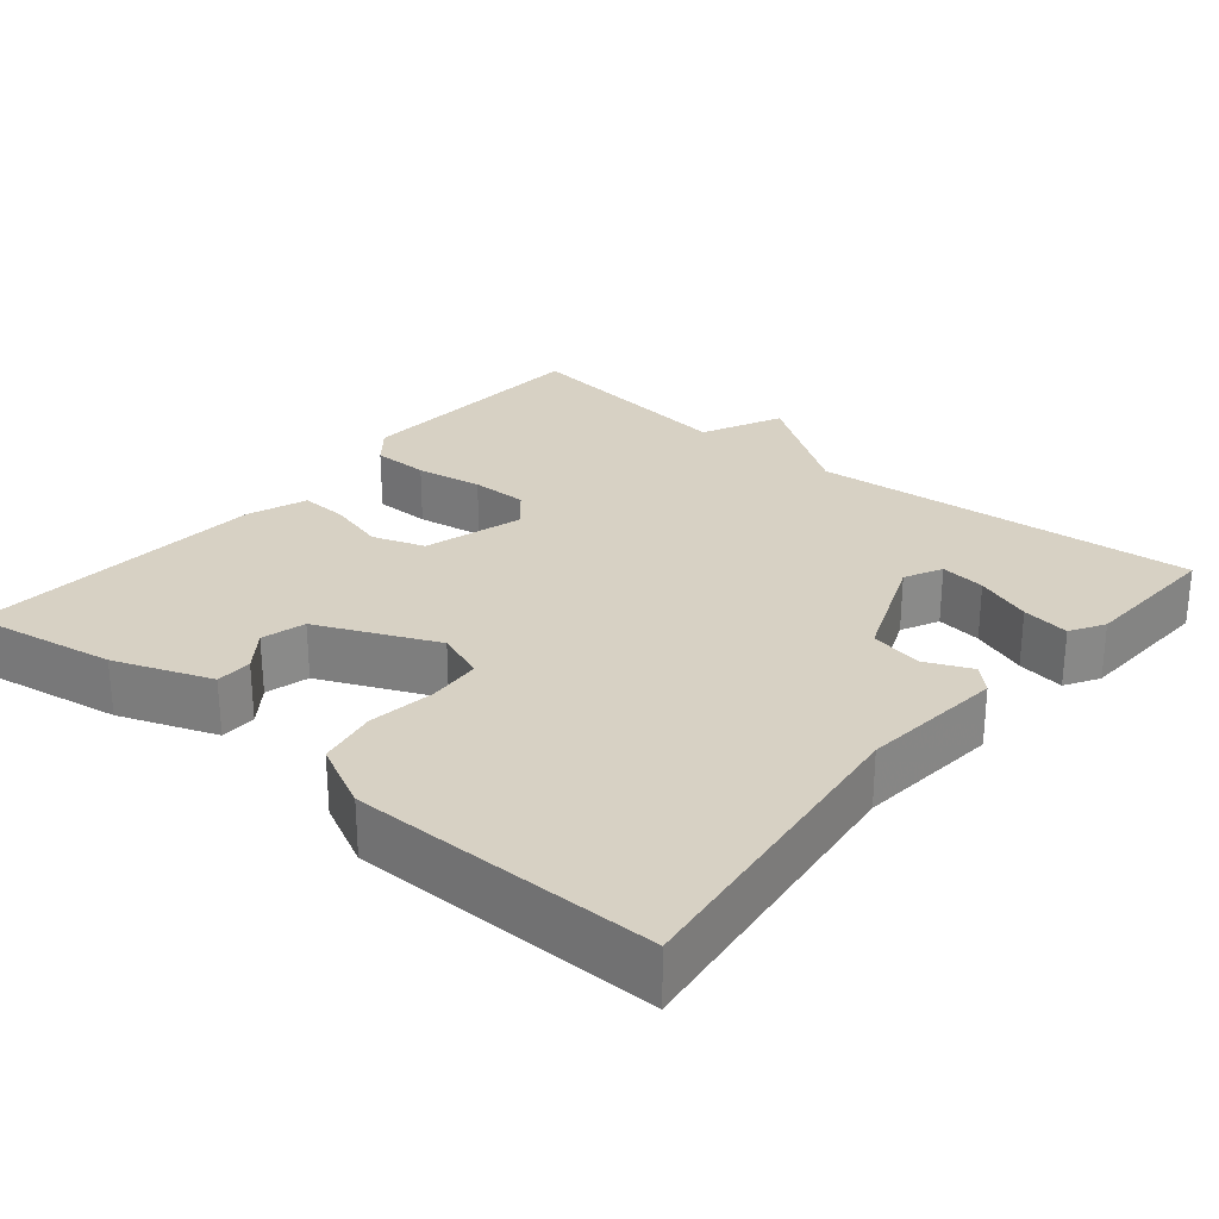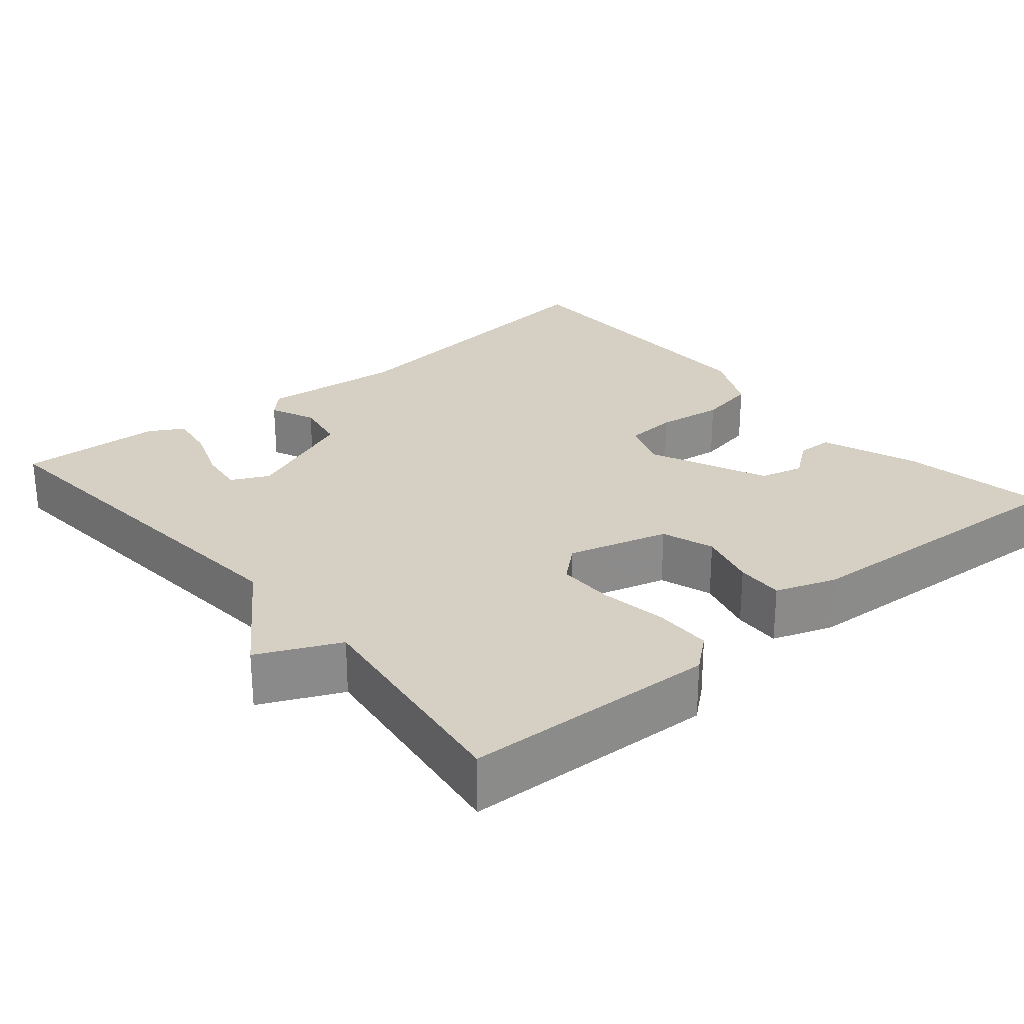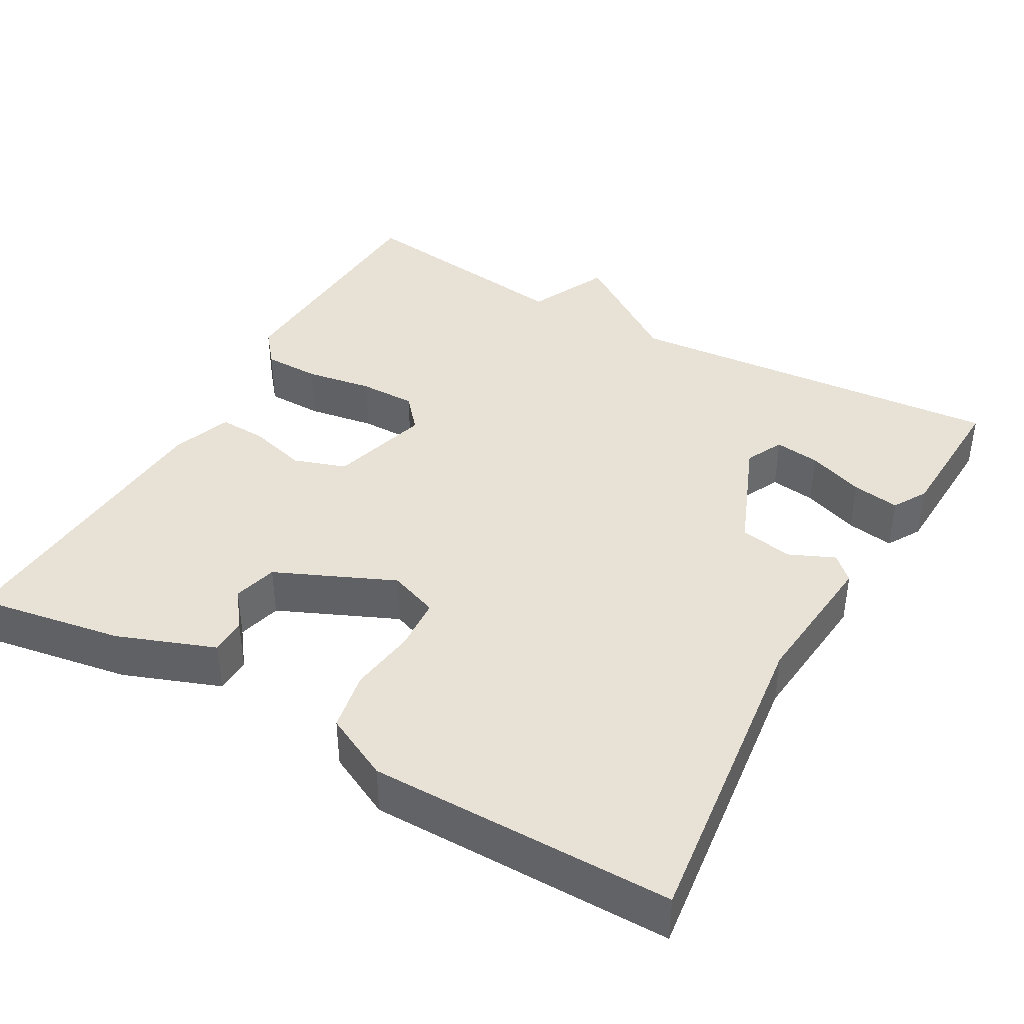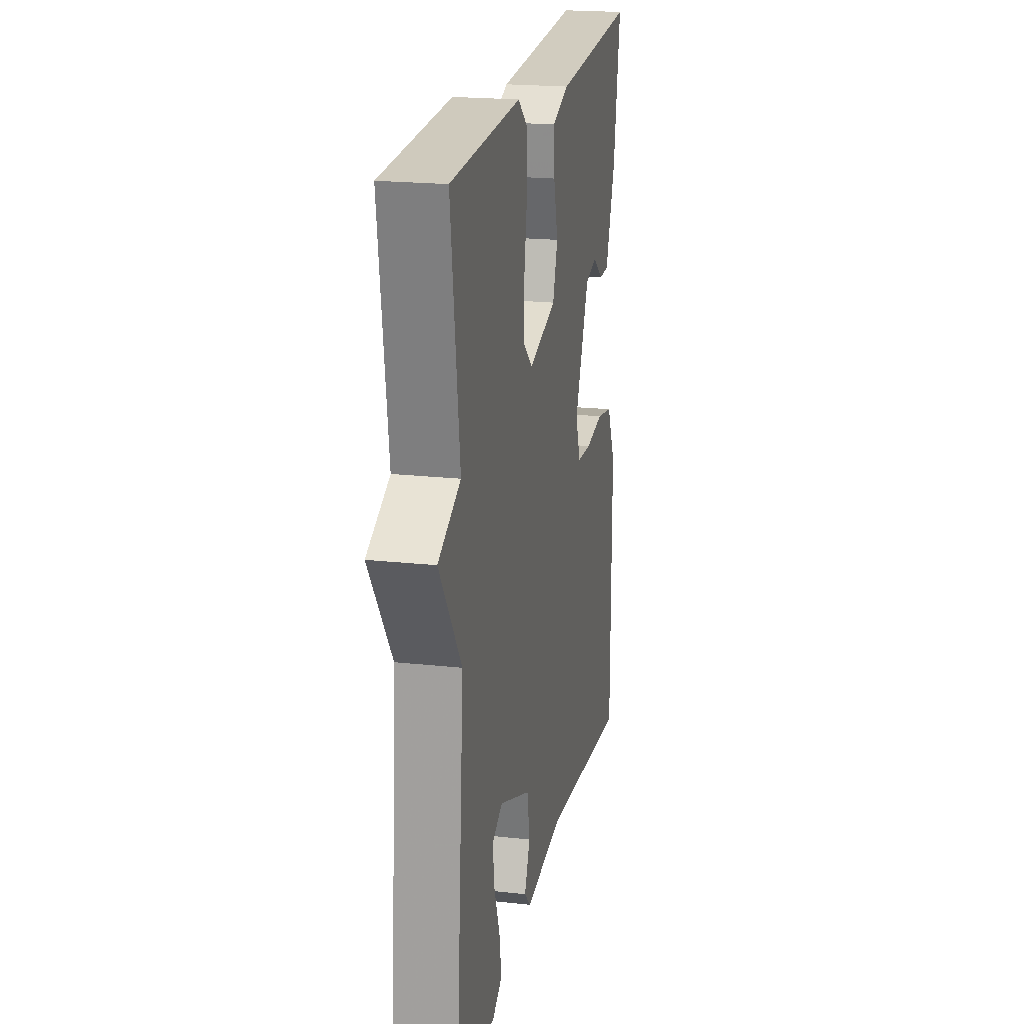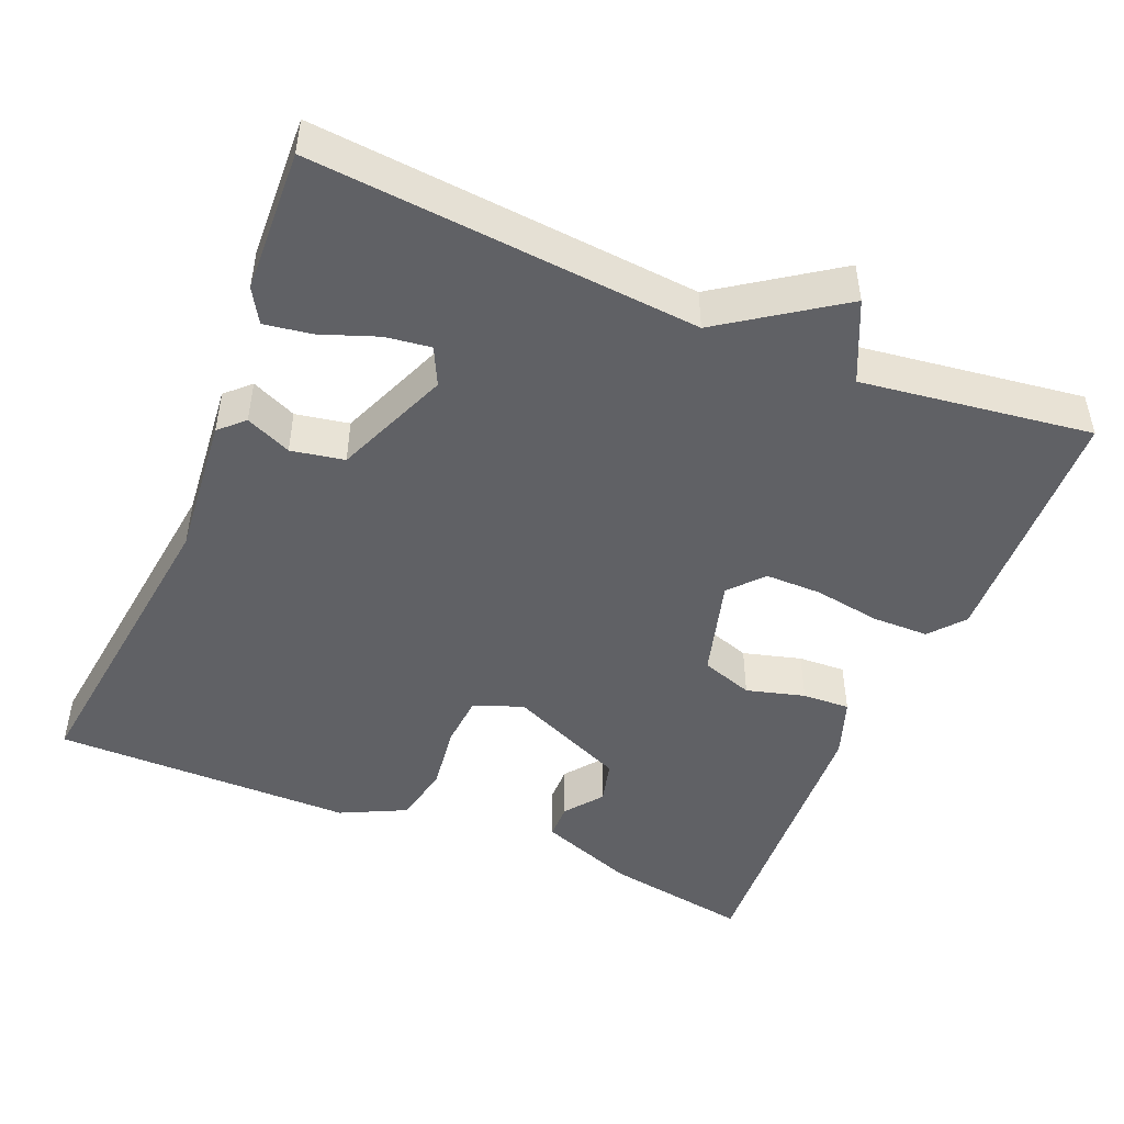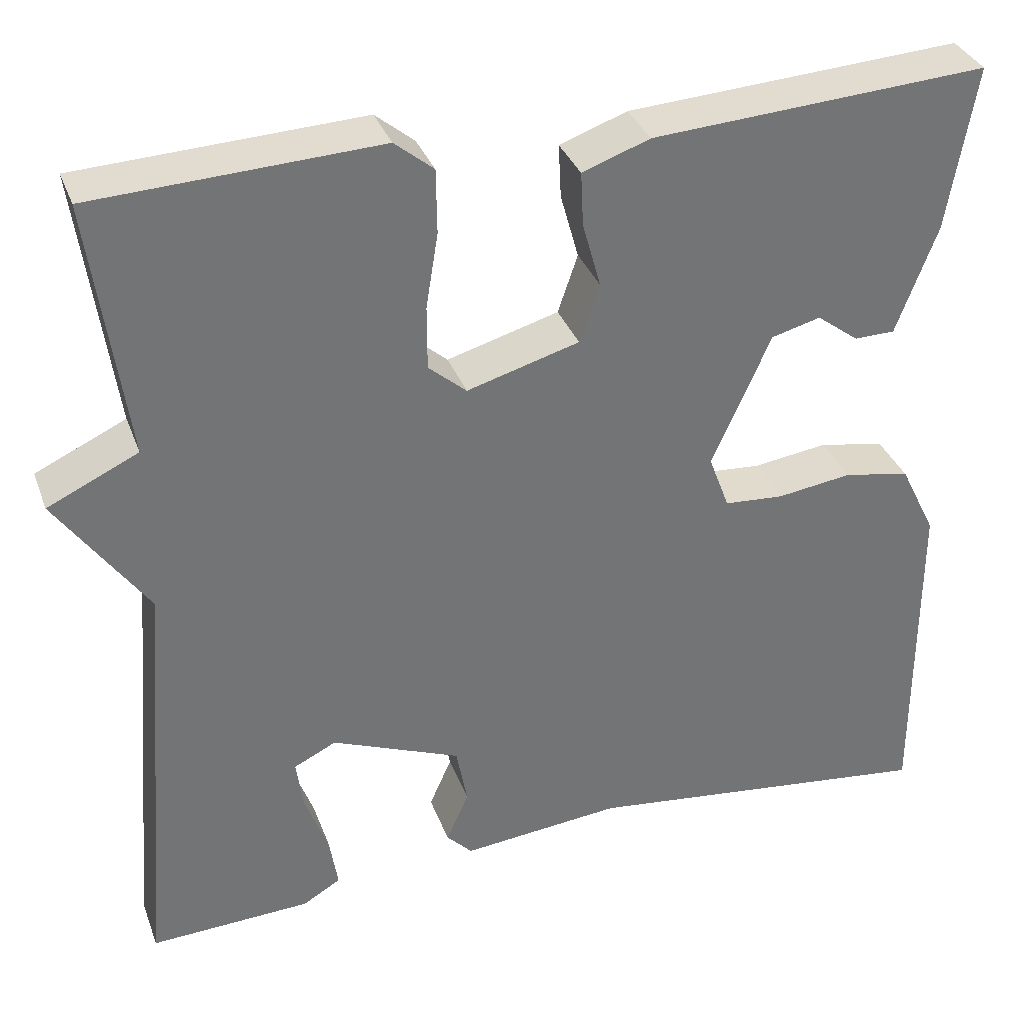
<metadata>
{"format":"obj","ext":"obj","renderer":"f3d","projection":"perspective","resolution":1024,"background":"white","views":[{"elev":27.1,"azim":129.9,"up":"+Y"},{"elev":26.4,"azim":-40.3,"up":"+Y"},{"elev":40.4,"azim":119.5,"up":"+Y"},{"elev":20.5,"azim":-78.7,"up":"+Z"},{"elev":-47.4,"azim":-112.8,"up":"+Y"},{"elev":34.4,"azim":-18.8,"up":"+Z"}]}
</metadata>
<code>
v -0.5 0.07 0.5
v -0.172 0.07 0.515
v -0.127 0.07 0.478
v -0.126 0.07 0.404
v -0.14 0.07 0.317
v -0.14 0.07 0.243
v -0.096 0.07 0.205
v 0.034 0.07 0.242
v 0.057 0.07 0.31
v 0.036 0.07 0.386
v 0.033 0.07 0.448
v 0.111 0.07 0.476
v 0.5 0.07 0.5
v 0.468 0.07 0.309
v 0.421 0.07 0.183
v 0.374 0.07 0.182
v 0.325 0.07 0.219
v 0.268 0.07 0.204
v 0.2 0.07 0.05
v 0.224 0.07 -0.014
v 0.293 0.07 -0.019
v 0.38 0.07 -0.007
v 0.457 0.07 -0.022
v 0.499 0.07 -0.107
v 0.5 0.07 -0.5
v 0.088 0.07 -0.45
v -0.098 0.07 -0.468
v -0.128 0.07 -0.437
v -0.102 0.07 -0.378
v -0.115 0.07 -0.309
v -0.265 0.07 -0.248
v -0.314 0.07 -0.272
v -0.306 0.07 -0.331
v -0.279 0.07 -0.404
v -0.269 0.07 -0.466
v -0.313 0.07 -0.492
v -0.5 0.07 -0.5
v -0.459 0.07 0.001
v -0.564 0.07 0.152
v -0.459 0.07 0.201
v -0.5 0 0.5
v -0.172 0 0.515
v -0.127 0 0.478
v -0.126 0 0.404
v -0.14 0 0.317
v -0.14 0 0.243
v -0.096 0 0.205
v 0.034 0 0.242
v 0.057 0 0.31
v 0.036 0 0.386
v 0.033 0 0.448
v 0.111 0 0.476
v 0.5 0 0.5
v 0.468 0 0.309
v 0.421 0 0.183
v 0.374 0 0.182
v 0.325 0 0.219
v 0.268 0 0.204
v 0.2 0 0.05
v 0.224 0 -0.014
v 0.293 0 -0.019
v 0.38 0 -0.007
v 0.457 0 -0.022
v 0.499 0 -0.107
v 0.5 0 -0.5
v 0.088 0 -0.45
v -0.098 0 -0.468
v -0.128 0 -0.437
v -0.102 0 -0.378
v -0.115 0 -0.309
v -0.265 0 -0.248
v -0.314 0 -0.272
v -0.306 0 -0.331
v -0.279 0 -0.404
v -0.269 0 -0.466
v -0.313 0 -0.492
v -0.5 0 -0.5
v -0.459 0 0.001
v -0.564 0 0.152
v -0.459 0 0.201
f 38 39 40
f 36 37 38
f 35 36 38
f 34 35 38
f 33 34 38
f 32 33 38 40
f 3 4 5
f 2 3 5
f 1 2 5
f 40 1 5
f 32 40 5
f 31 32 5
f 26 27 28 29
f 26 29 30
f 25 26 30
f 24 25 30
f 23 24 30
f 22 23 30
f 21 22 30
f 20 21 30 31
f 15 16 17
f 14 15 17
f 13 14 17
f 12 13 17
f 11 12 17
f 11 17 18
f 10 11 18
f 9 10 18
f 8 9 18 19
f 31 5 6
f 31 6 7
f 19 20 31
f 8 19 31
f 7 8 31
f 80 79 78
f 78 77 76
f 78 76 75
f 78 75 74
f 78 74 73
f 80 78 73 72
f 45 44 43
f 45 43 42
f 45 42 41
f 45 41 80
f 45 80 72
f 45 72 71
f 69 68 67 66
f 70 69 66
f 70 66 65
f 70 65 64
f 70 64 63
f 70 63 62
f 70 62 61
f 71 70 61 60
f 57 56 55
f 57 55 54
f 57 54 53
f 57 53 52
f 57 52 51
f 58 57 51
f 58 51 50
f 58 50 49
f 59 58 49 48
f 46 45 71
f 47 46 71
f 71 60 59
f 71 59 48
f 71 48 47
f 1 41 42 2
f 2 42 43 3
f 3 43 44 4
f 4 44 45 5
f 5 45 46 6
f 6 46 47 7
f 7 47 48 8
f 8 48 49 9
f 9 49 50 10
f 10 50 51 11
f 11 51 52 12
f 12 52 53 13
f 13 53 54 14
f 14 54 55 15
f 15 55 56 16
f 16 56 57 17
f 17 57 58 18
f 18 58 59 19
f 19 59 60 20
f 20 60 61 21
f 21 61 62 22
f 22 62 63 23
f 23 63 64 24
f 24 64 65 25
f 25 65 66 26
f 26 66 67 27
f 27 67 68 28
f 28 68 69 29
f 29 69 70 30
f 30 70 71 31
f 31 71 72 32
f 32 72 73 33
f 33 73 74 34
f 34 74 75 35
f 35 75 76 36
f 36 76 77 37
f 37 77 78 38
f 38 78 79 39
f 39 79 80 40
f 40 80 41 1

</code>
